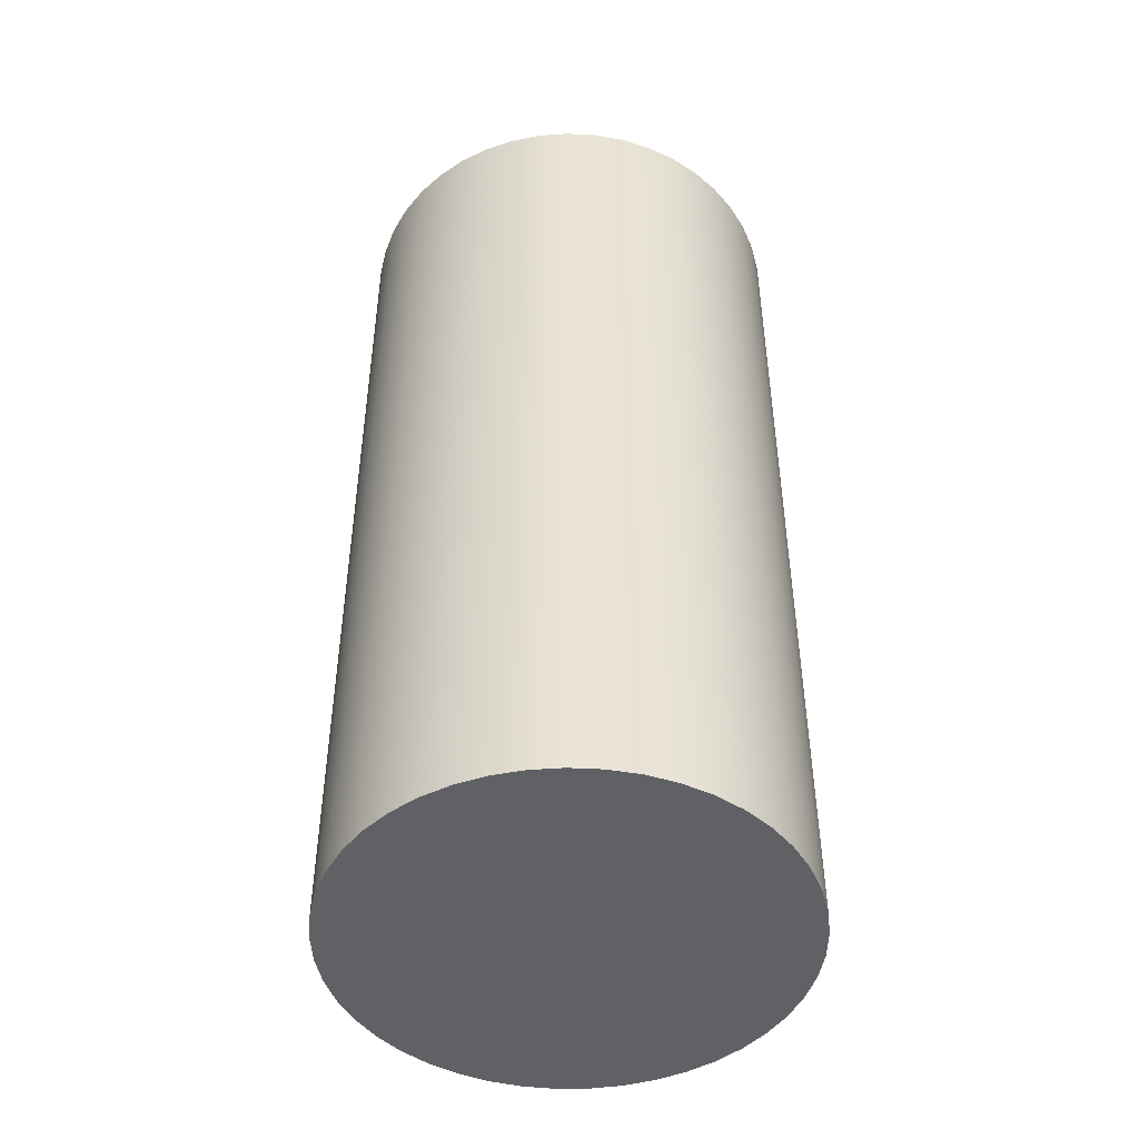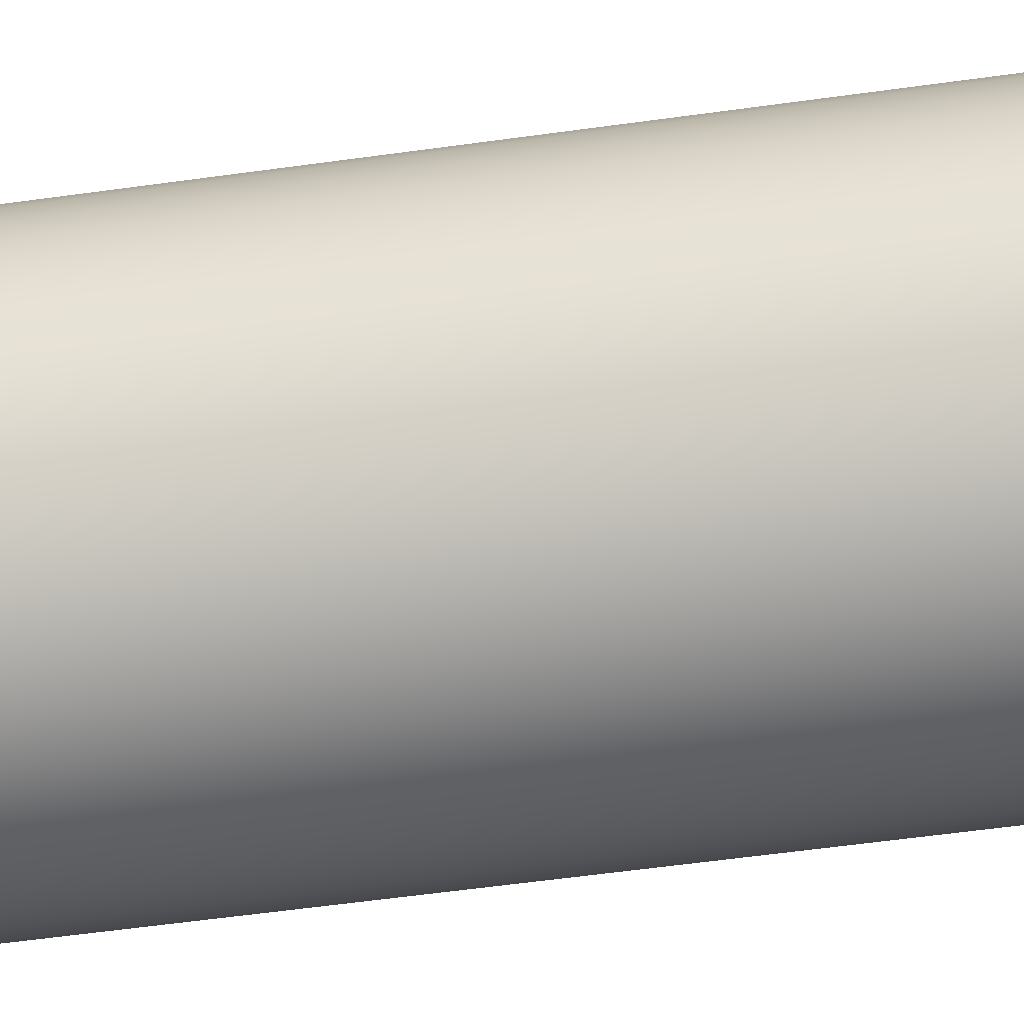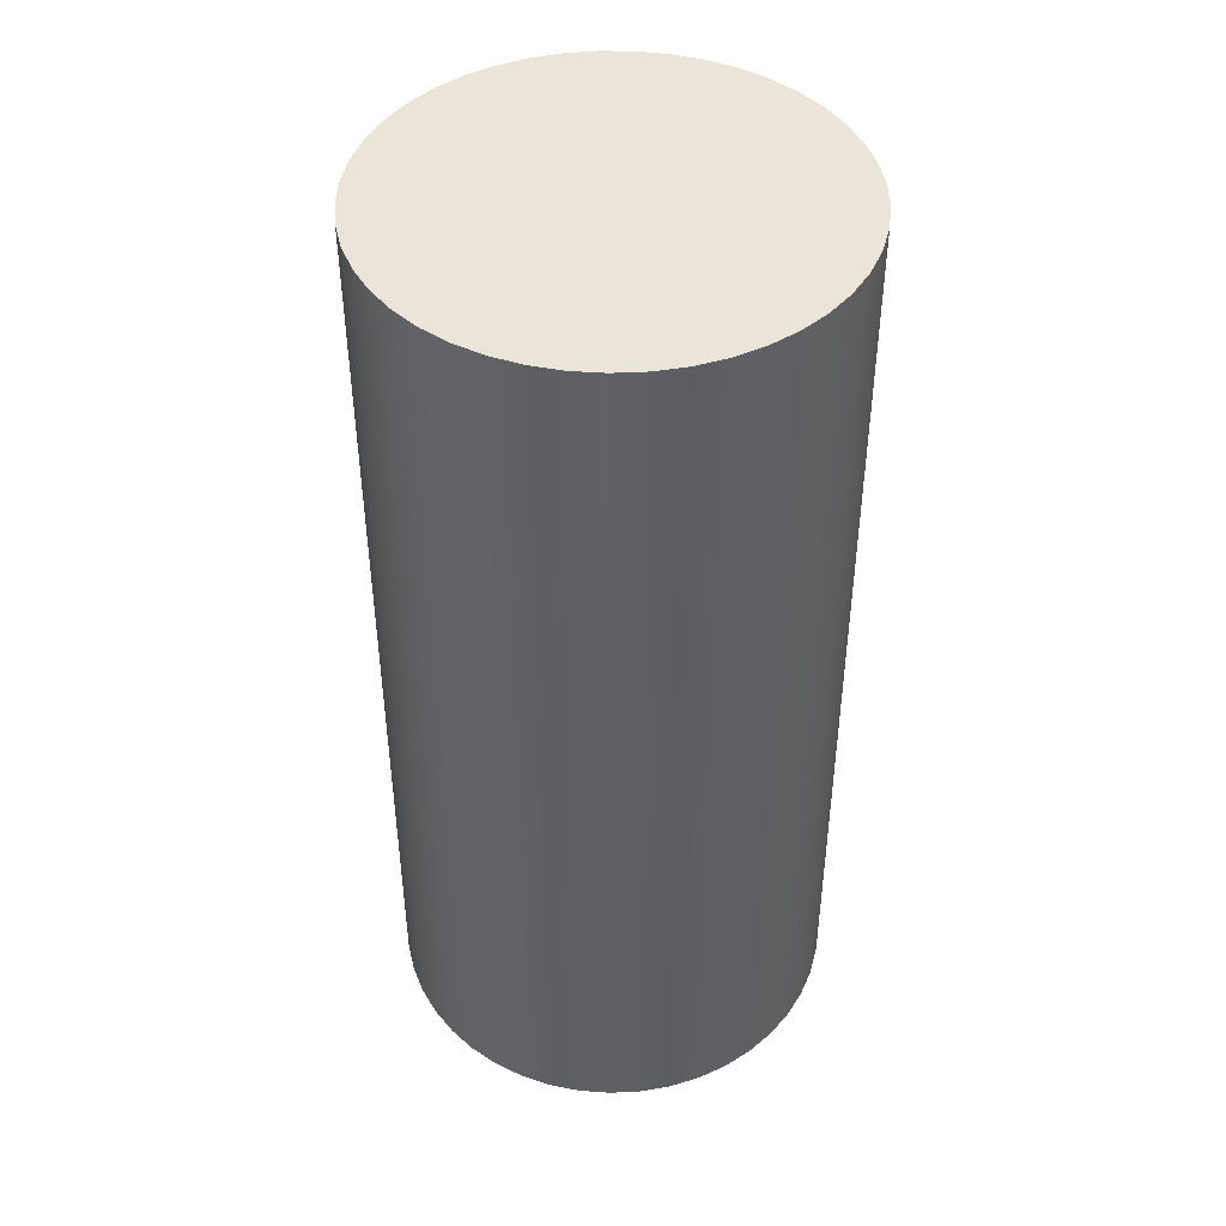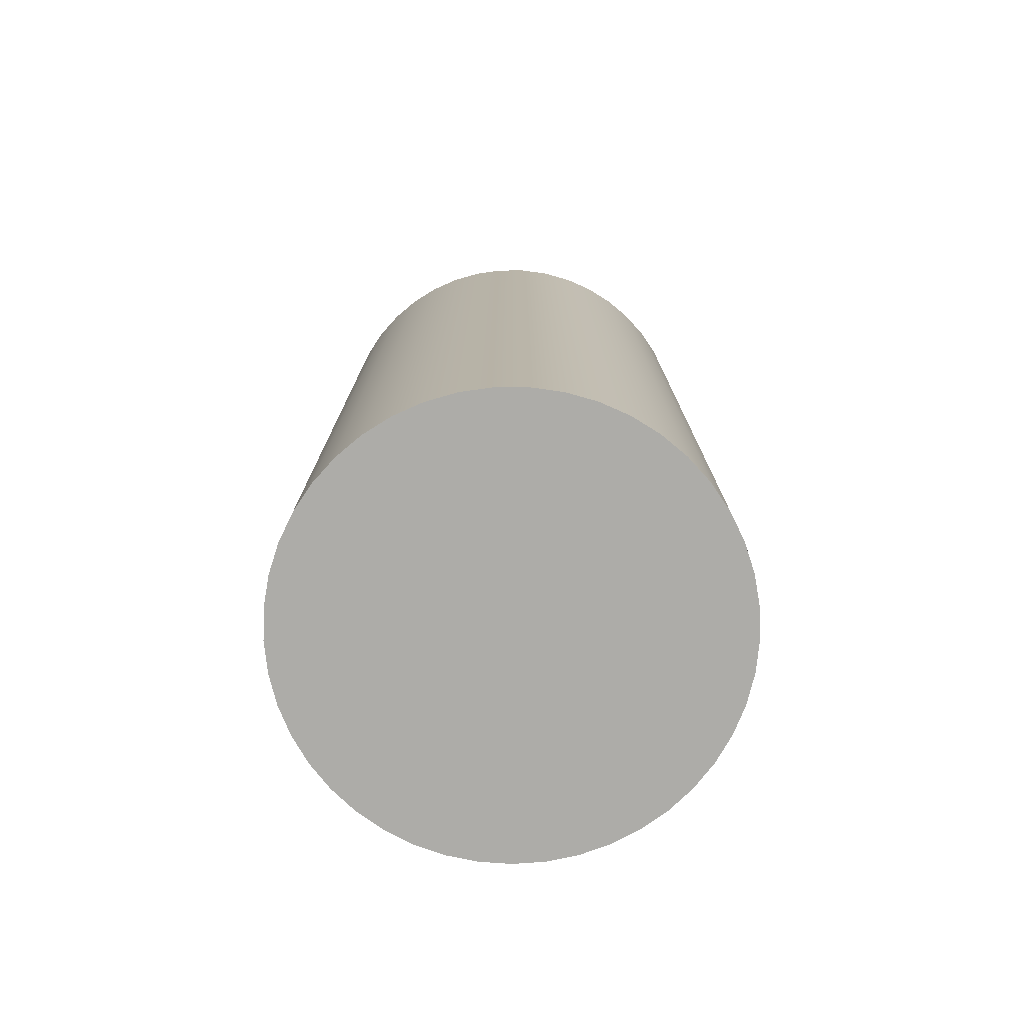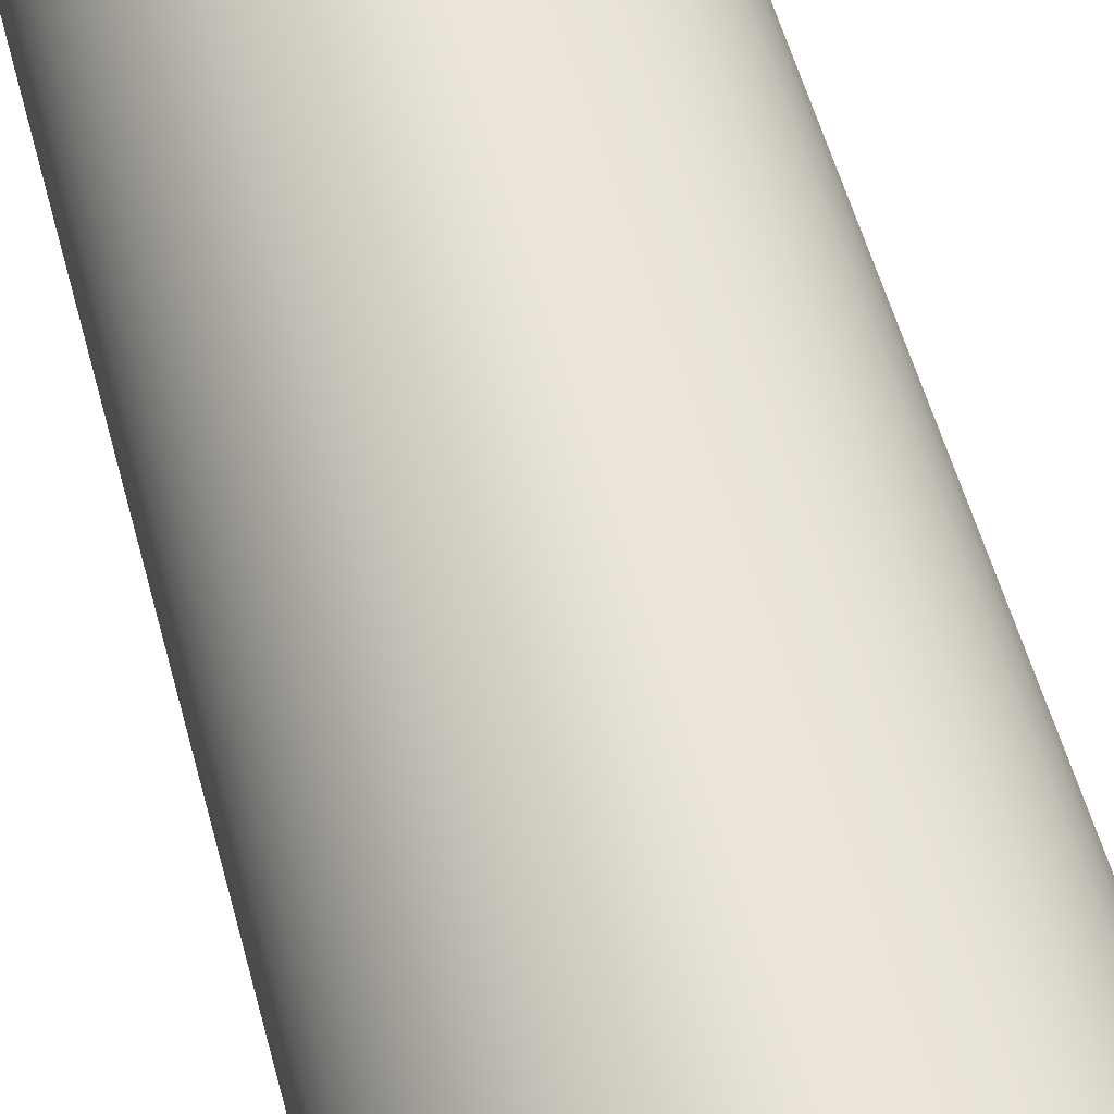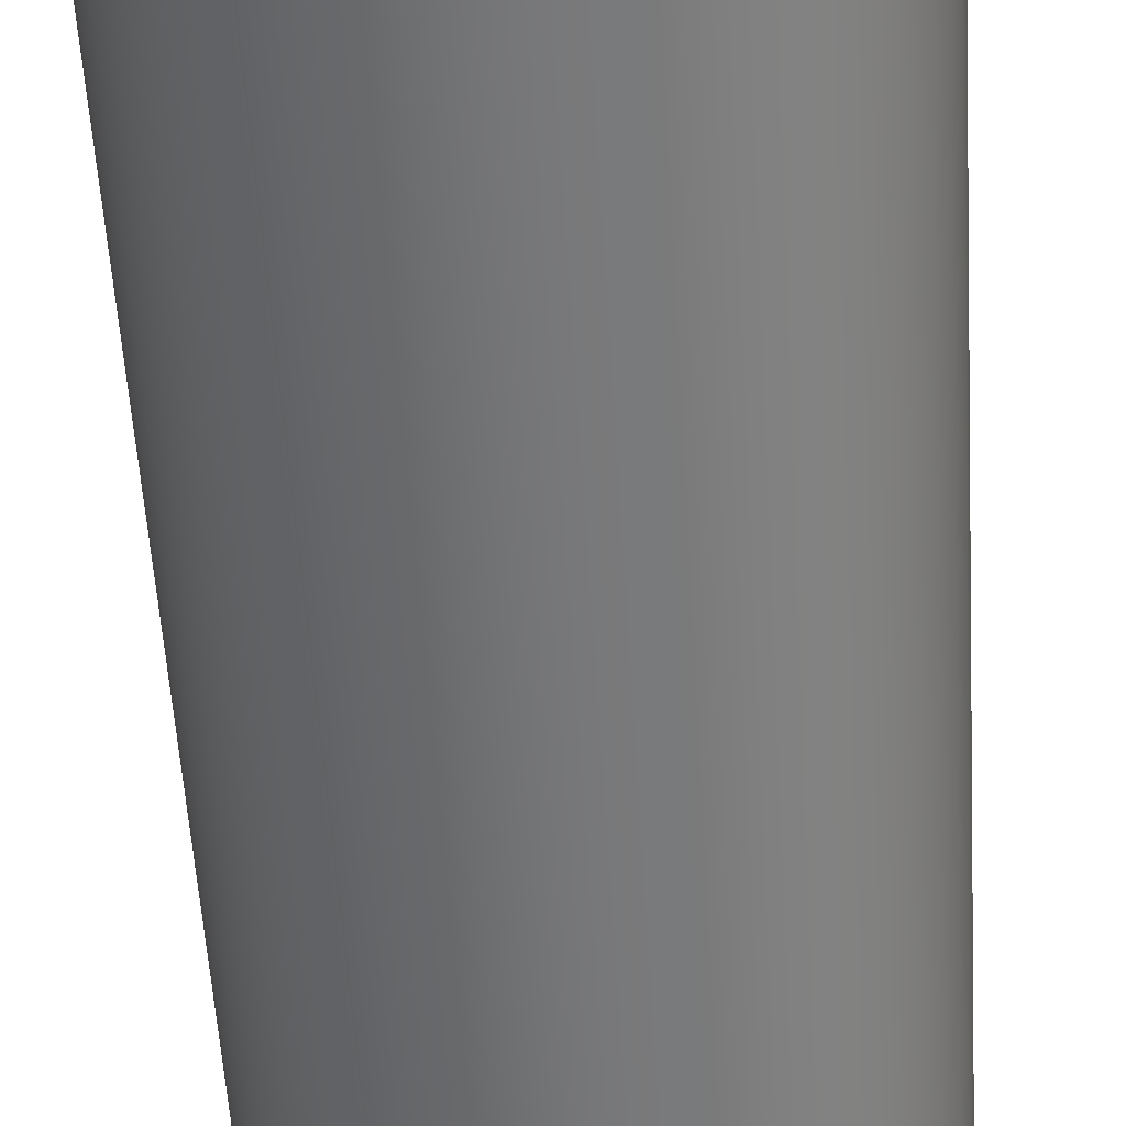
<metadata>
{"format":"obj","ext":"obj","renderer":"f3d","projection":"perspective","resolution":1024,"background":"white","views":[{"elev":-47.1,"azim":126.7,"up":"+Z"},{"elev":-63.2,"azim":97.8,"up":"+Y"},{"elev":44.8,"azim":-153.2,"up":"+Z"},{"elev":-76.7,"azim":146.1,"up":"+Z"},{"elev":58.6,"azim":-15.5,"up":"+Y"},{"elev":-56.9,"azim":3.5,"up":"+Y"}]}
</metadata>
<code>
v -0.375 -4.592e-17 1.58
v -0.3714 0.05219 1.58
v -0.3605 0.1034 1.58
v -0.3426 0.1525 1.58
v -0.318 0.1987 1.58
v -0.2873 0.241 1.58
v -0.2509 0.2787 1.58
v -0.2097 0.3109 1.58
v -0.1644 0.337 1.58
v -0.1159 0.3566 1.58
v -0.06512 0.3693 1.58
v -0.01309 0.3748 1.58
v 0.0392 0.3729 1.58
v 0.09072 0.3639 1.58
v 0.1405 0.3477 1.58
v 0.1875 0.3248 1.58
v 0.2309 0.2955 1.58
v 0.2698 0.2605 1.58
v 0.3034 0.2204 1.58
v 0.3311 0.1761 1.58
v 0.3524 0.1283 1.58
v 0.3668 0.07797 1.58
v 0.3741 0.02616 1.58
v 0.3741 -0.02616 1.58
v 0.3668 -0.07797 1.58
v 0.3524 -0.1283 1.58
v 0.3311 -0.1761 1.58
v 0.3034 -0.2204 1.58
v 0.2698 -0.2605 1.58
v 0.2309 -0.2955 1.58
v 0.1875 -0.3248 1.58
v 0.1405 -0.3477 1.58
v 0.09072 -0.3639 1.58
v 0.0392 -0.3729 1.58
v -0.01309 -0.3748 1.58
v -0.06512 -0.3693 1.58
v -0.1159 -0.3566 1.58
v -0.1644 -0.337 1.58
v -0.2097 -0.3109 1.58
v -0.2509 -0.2787 1.58
v -0.2873 -0.241 1.58
v -0.318 -0.1987 1.58
v -0.3426 -0.1525 1.58
v -0.3605 -0.1034 1.58
v -0.3714 -0.05219 1.58
v -0.375 -4.592e-17 0
v -0.3714 -0.05219 0
v -0.3605 -0.1034 0
v -0.3426 -0.1525 0
v -0.318 -0.1987 0
v -0.2873 -0.241 0
v -0.2509 -0.2787 0
v -0.2097 -0.3109 0
v -0.1644 -0.337 0
v -0.1159 -0.3566 0
v -0.06512 -0.3693 0
v -0.01309 -0.3748 0
v 0.0392 -0.3729 0
v 0.09072 -0.3639 0
v 0.1405 -0.3477 0
v 0.1875 -0.3248 0
v 0.2309 -0.2955 0
v 0.2698 -0.2605 0
v 0.3034 -0.2204 0
v 0.3311 -0.1761 0
v 0.3524 -0.1283 0
v 0.3668 -0.07797 0
v 0.3741 -0.02616 0
v 0.3741 0.02616 0
v 0.3668 0.07797 0
v 0.3524 0.1283 0
v 0.3311 0.1761 0
v 0.3034 0.2204 0
v 0.2698 0.2605 0
v 0.2309 0.2955 0
v 0.1875 0.3248 0
v 0.1405 0.3477 0
v 0.09072 0.3639 0
v 0.0392 0.3729 0
v -0.01309 0.3748 0
v -0.06512 0.3693 0
v -0.1159 0.3566 0
v -0.1644 0.337 0
v -0.2097 0.3109 0
v -0.2509 0.2787 0
v -0.2873 0.241 0
v -0.318 0.1987 0
v -0.3426 0.1525 0
v -0.3605 0.1034 0
v -0.3714 0.05219 0
v -0.375 -4.592e-17 0
v -0.375 -4.592e-17 1.58
v -0.375 -4.592e-17 1.58
v -0.3714 -0.05219 1.58
v -0.3605 -0.1034 1.58
v -0.3426 -0.1525 1.58
v -0.318 -0.1987 1.58
v -0.2873 -0.241 1.58
v -0.2509 -0.2787 1.58
v -0.2097 -0.3109 1.58
v -0.1644 -0.337 1.58
v -0.1159 -0.3566 1.58
v -0.06512 -0.3693 1.58
v -0.01309 -0.3748 1.58
v 0.0392 -0.3729 1.58
v 0.09072 -0.3639 1.58
v 0.1405 -0.3477 1.58
v 0.1875 -0.3248 1.58
v 0.2309 -0.2955 1.58
v 0.2698 -0.2605 1.58
v 0.3034 -0.2204 1.58
v 0.3311 -0.1761 1.58
v 0.3524 -0.1283 1.58
v 0.3668 -0.07797 1.58
v 0.3741 -0.02616 1.58
v 0.3741 0.02616 1.58
v 0.3668 0.07797 1.58
v 0.3524 0.1283 1.58
v 0.3311 0.1761 1.58
v 0.3034 0.2204 1.58
v 0.2698 0.2605 1.58
v 0.2309 0.2955 1.58
v 0.1875 0.3248 1.58
v 0.1405 0.3477 1.58
v 0.09072 0.3639 1.58
v 0.0392 0.3729 1.58
v -0.01309 0.3748 1.58
v -0.06512 0.3693 1.58
v -0.1159 0.3566 1.58
v -0.1644 0.337 1.58
v -0.2097 0.3109 1.58
v -0.2509 0.2787 1.58
v -0.2873 0.241 1.58
v -0.318 0.1987 1.58
v -0.3426 0.1525 1.58
v -0.3605 0.1034 1.58
v -0.3714 0.05219 1.58
v -0.375 -4.592e-17 0
v -0.3714 0.05219 0
v -0.3605 0.1034 0
v -0.3426 0.1525 0
v -0.318 0.1987 0
v -0.2873 0.241 0
v -0.2509 0.2787 0
v -0.2097 0.3109 0
v -0.1644 0.337 0
v -0.1159 0.3566 0
v -0.06512 0.3693 0
v -0.01309 0.3748 0
v 0.0392 0.3729 0
v 0.09072 0.3639 0
v 0.1405 0.3477 0
v 0.1875 0.3248 0
v 0.2309 0.2955 0
v 0.2698 0.2605 0
v 0.3034 0.2204 0
v 0.3311 0.1761 0
v 0.3524 0.1283 0
v 0.3668 0.07797 0
v 0.3741 0.02616 0
v 0.3741 -0.02616 0
v 0.3668 -0.07797 0
v 0.3524 -0.1283 0
v 0.3311 -0.1761 0
v 0.3034 -0.2204 0
v 0.2698 -0.2605 0
v 0.2309 -0.2955 0
v 0.1875 -0.3248 0
v 0.1405 -0.3477 0
v 0.09072 -0.3639 0
v 0.0392 -0.3729 0
v -0.01309 -0.3748 0
v -0.06512 -0.3693 0
v -0.1159 -0.3566 0
v -0.1644 -0.337 0
v -0.2097 -0.3109 0
v -0.2509 -0.2787 0
v -0.2873 -0.241 0
v -0.318 -0.1987 0
v -0.3426 -0.1525 0
v -0.3605 -0.1034 0
v -0.3714 -0.05219 0
g 969945c2-e2ad-11ea-8afa-54bf646e7e1f
f 2 90 1
f 1 90 91
f 92 46 45
f 45 46 47
f 45 47 44
f 44 47 48
f 44 48 43
f 43 48 49
f 43 49 42
f 42 49 50
f 42 50 41
f 41 50 51
f 41 51 40
f 40 51 52
f 40 52 39
f 39 52 53
f 39 53 38
f 38 53 54
f 38 54 37
f 37 54 55
f 37 55 36
f 36 55 56
f 36 56 35
f 35 56 57
f 35 57 34
f 34 57 58
f 34 58 33
f 33 58 59
f 33 59 32
f 32 59 60
f 32 60 31
f 31 60 61
f 31 61 30
f 30 61 62
f 30 62 29
f 29 62 63
f 29 63 28
f 28 63 64
f 28 64 27
f 27 64 65
f 27 65 26
f 26 65 66
f 26 66 25
f 25 66 67
f 25 67 24
f 24 67 68
f 24 68 23
f 23 68 69
f 23 69 22
f 22 69 70
f 22 70 21
f 21 70 71
f 21 71 20
f 20 71 72
f 20 72 19
f 19 72 73
f 19 73 18
f 18 73 74
f 18 74 17
f 17 74 75
f 17 75 16
f 16 75 76
f 16 76 15
f 15 76 77
f 15 77 14
f 14 77 78
f 14 78 13
f 13 78 79
f 13 79 12
f 12 79 80
f 12 80 11
f 11 80 81
f 11 81 10
f 10 81 82
f 10 82 9
f 9 82 83
f 9 83 8
f 8 83 84
f 8 84 7
f 7 84 85
f 7 85 6
f 6 85 86
f 6 86 5
f 5 86 87
f 5 87 4
f 4 87 88
f 4 88 3
f 3 88 89
f 3 89 2
f 2 89 90
g 969d8b8a-e2ad-11ea-ae34-54bf646e7e1f
f 94 115 93
f 93 115 116
f 93 116 137
f 137 116 117
f 137 117 136
f 136 117 118
f 136 118 135
f 135 118 119
f 135 119 134
f 134 119 120
f 134 120 133
f 133 120 121
f 133 121 132
f 132 121 122
f 132 122 131
f 131 122 123
f 131 123 130
f 130 123 124
f 130 124 129
f 129 124 125
f 129 125 128
f 128 125 126
f 128 126 127
f 115 94 114
f 114 94 95
f 114 95 113
f 113 95 96
f 113 96 112
f 112 96 97
f 112 97 111
f 111 97 98
f 111 98 110
f 110 98 99
f 110 99 109
f 109 99 100
f 109 100 108
f 108 100 101
f 108 101 107
f 107 101 102
f 107 102 106
f 106 102 103
f 106 103 105
f 105 103 104
g 96a1aa4a-e2ad-11ea-b8e6-54bf646e7e1f
f 139 160 138
f 138 160 161
f 138 161 182
f 182 161 162
f 182 162 181
f 181 162 163
f 181 163 180
f 180 163 164
f 180 164 179
f 179 164 165
f 179 165 178
f 178 165 166
f 178 166 177
f 177 166 167
f 177 167 176
f 176 167 168
f 176 168 175
f 175 168 169
f 175 169 174
f 174 169 170
f 174 170 173
f 173 170 171
f 173 171 172
f 160 139 159
f 159 139 140
f 159 140 158
f 158 140 141
f 158 141 157
f 157 141 142
f 157 142 156
f 156 142 143
f 156 143 155
f 155 143 144
f 155 144 154
f 154 144 145
f 154 145 153
f 153 145 146
f 153 146 152
f 152 146 147
f 152 147 151
f 151 147 148
f 151 148 150
f 150 148 149

</code>
